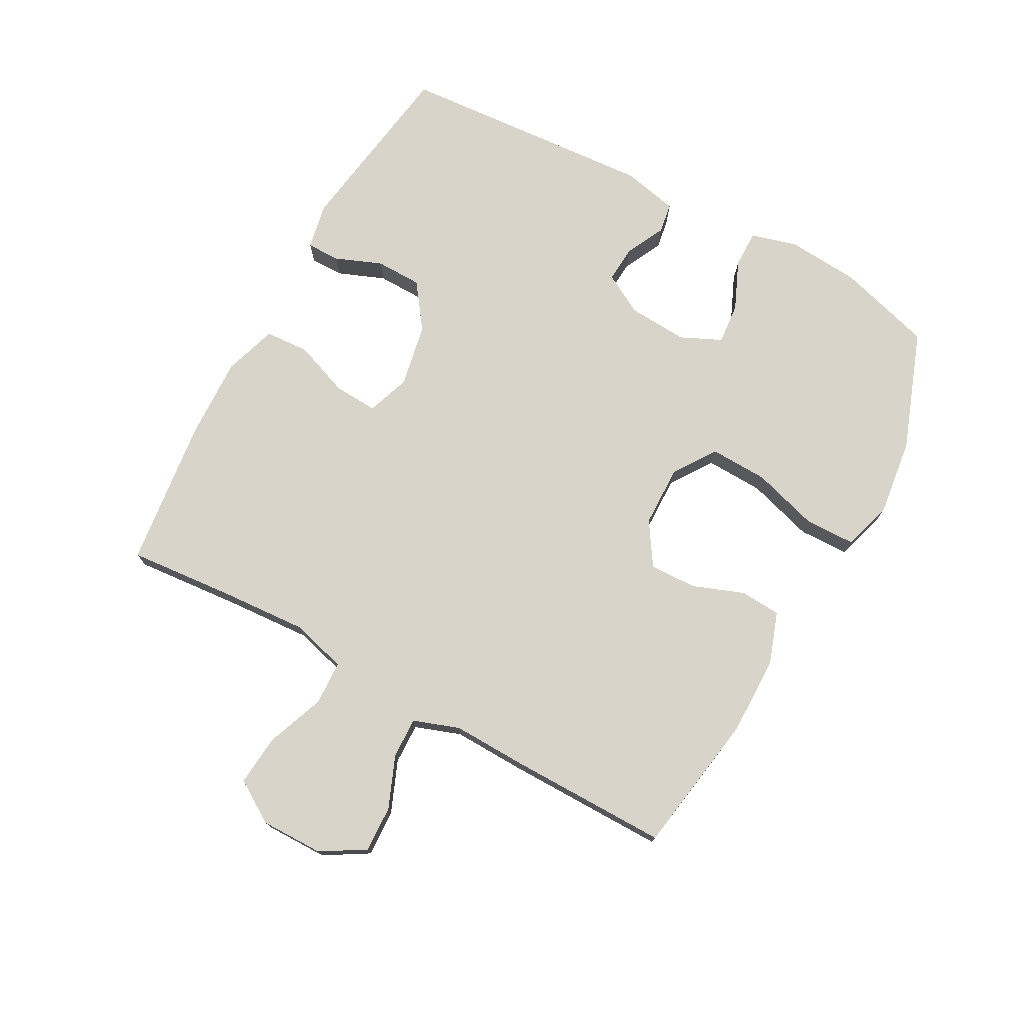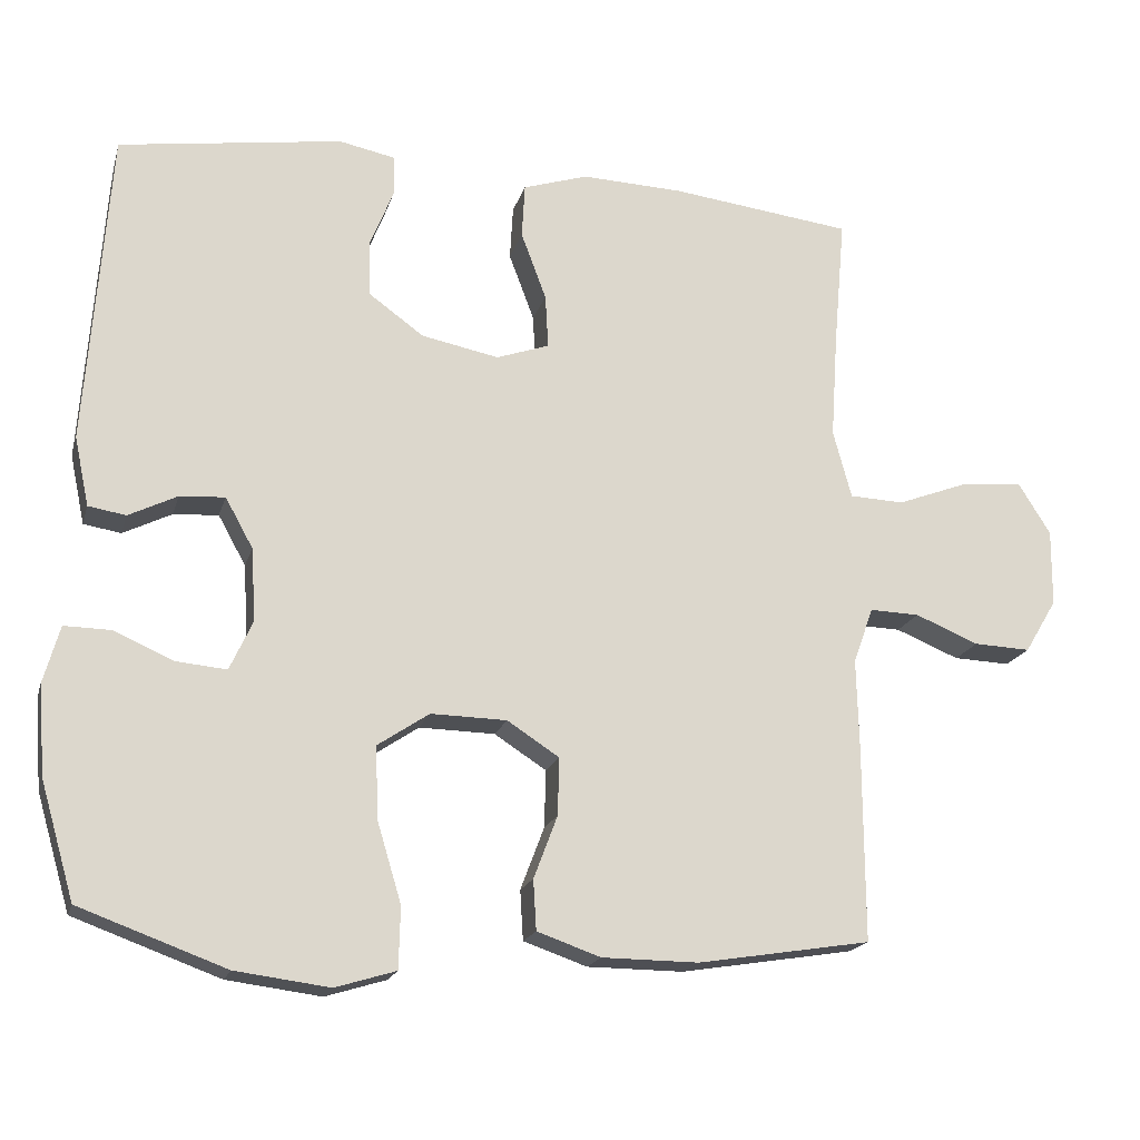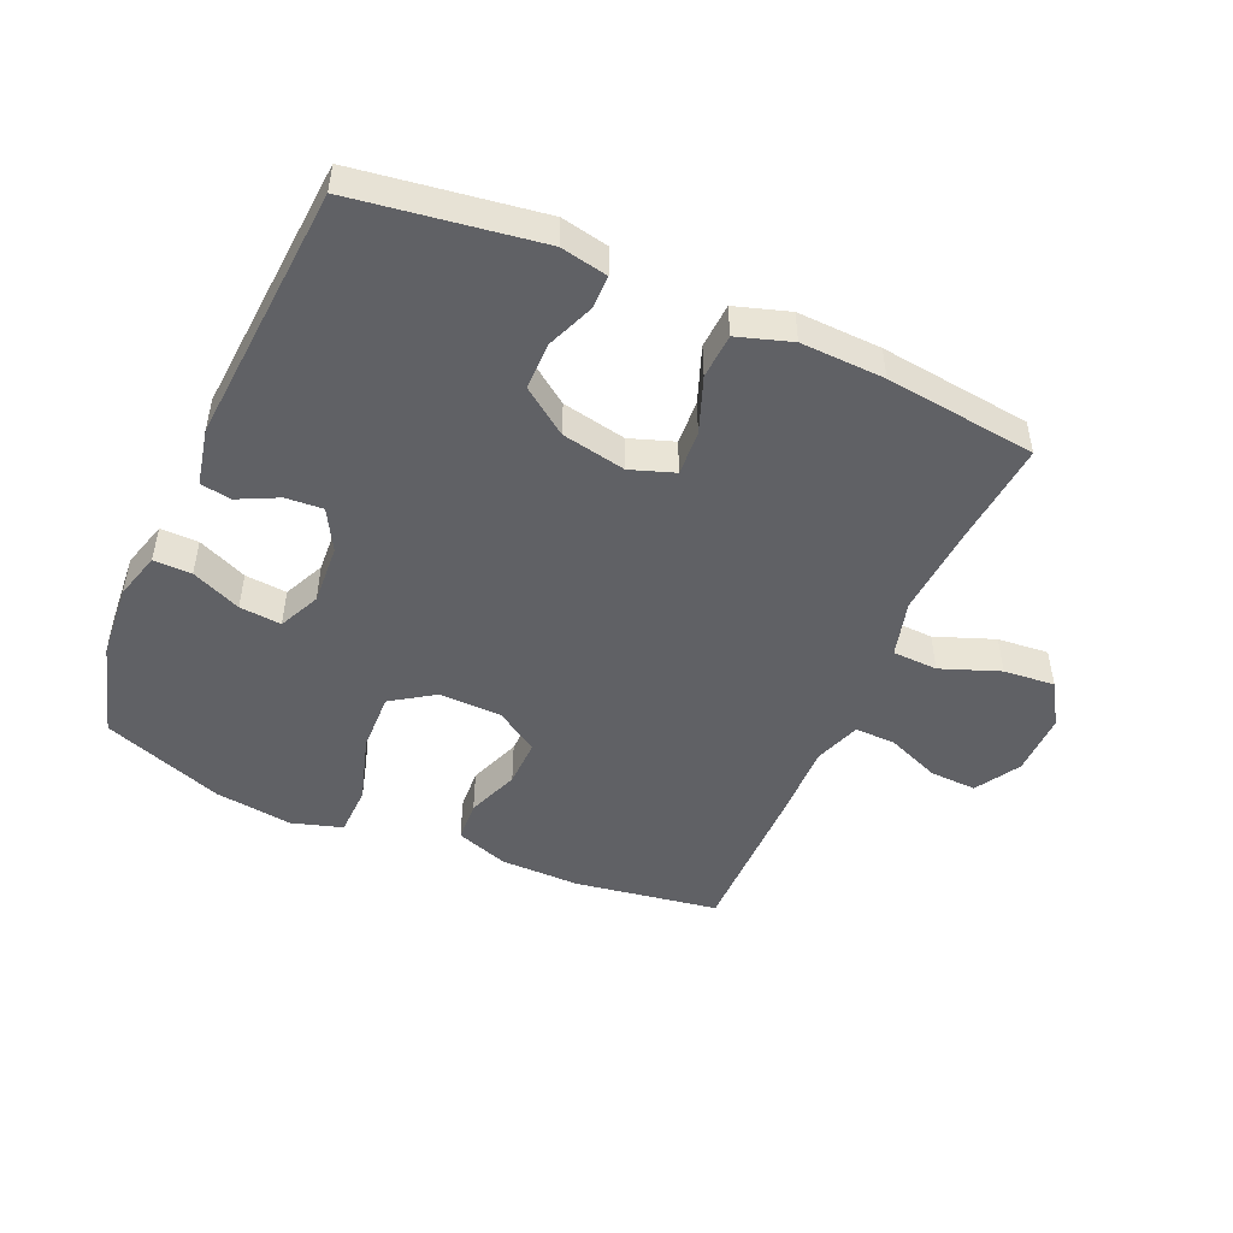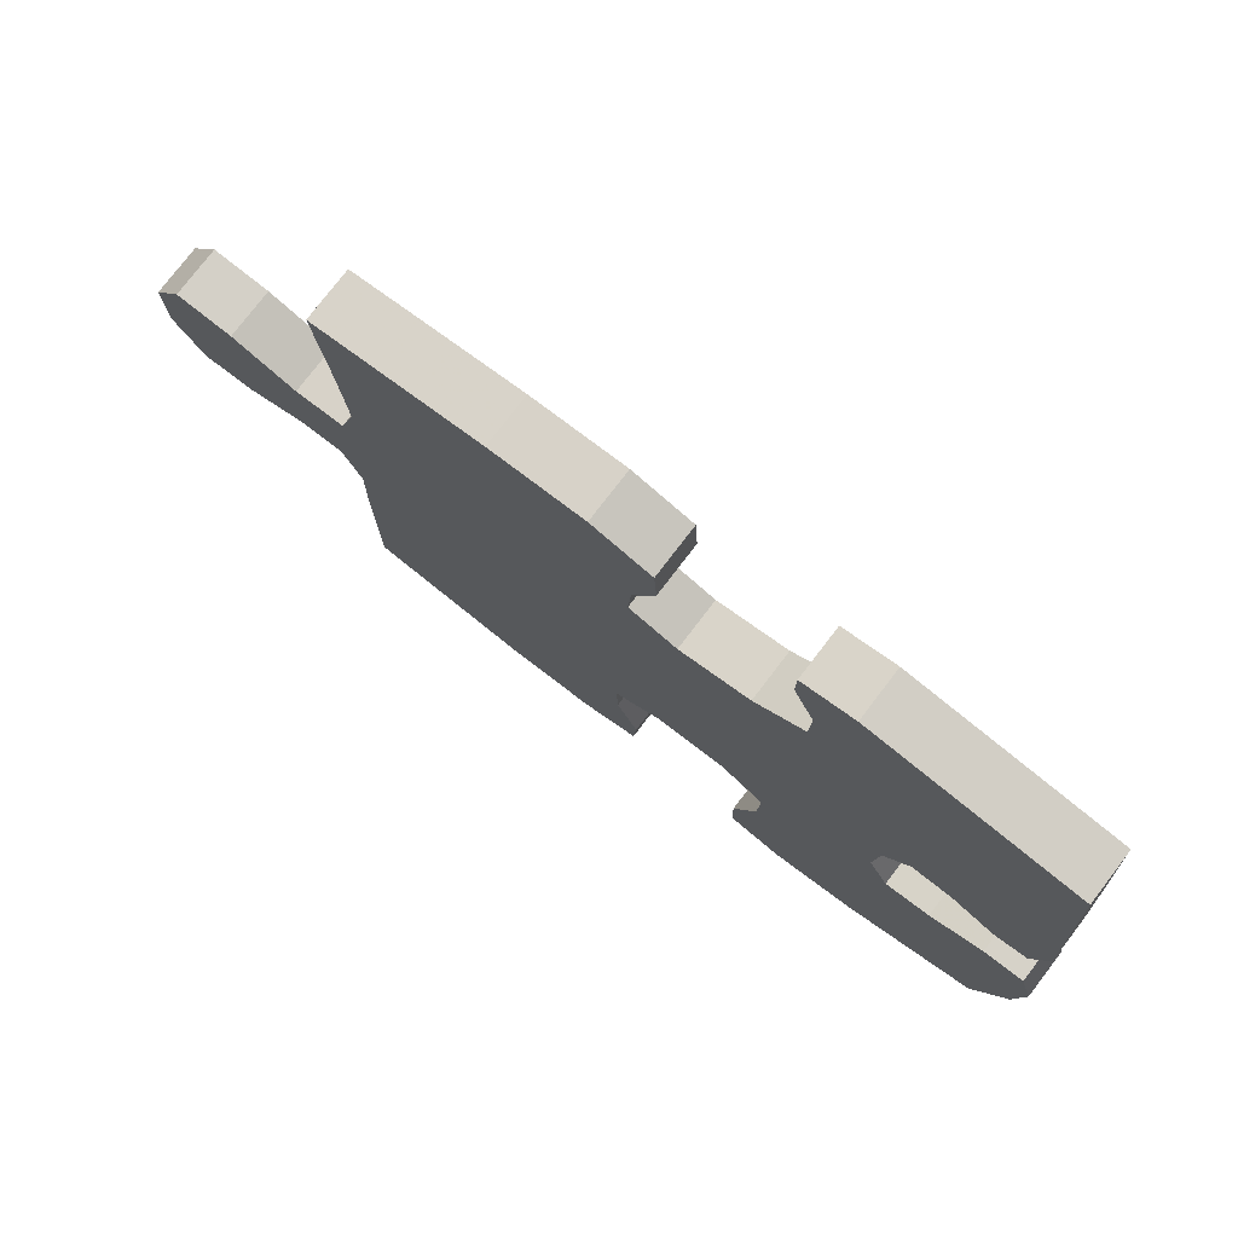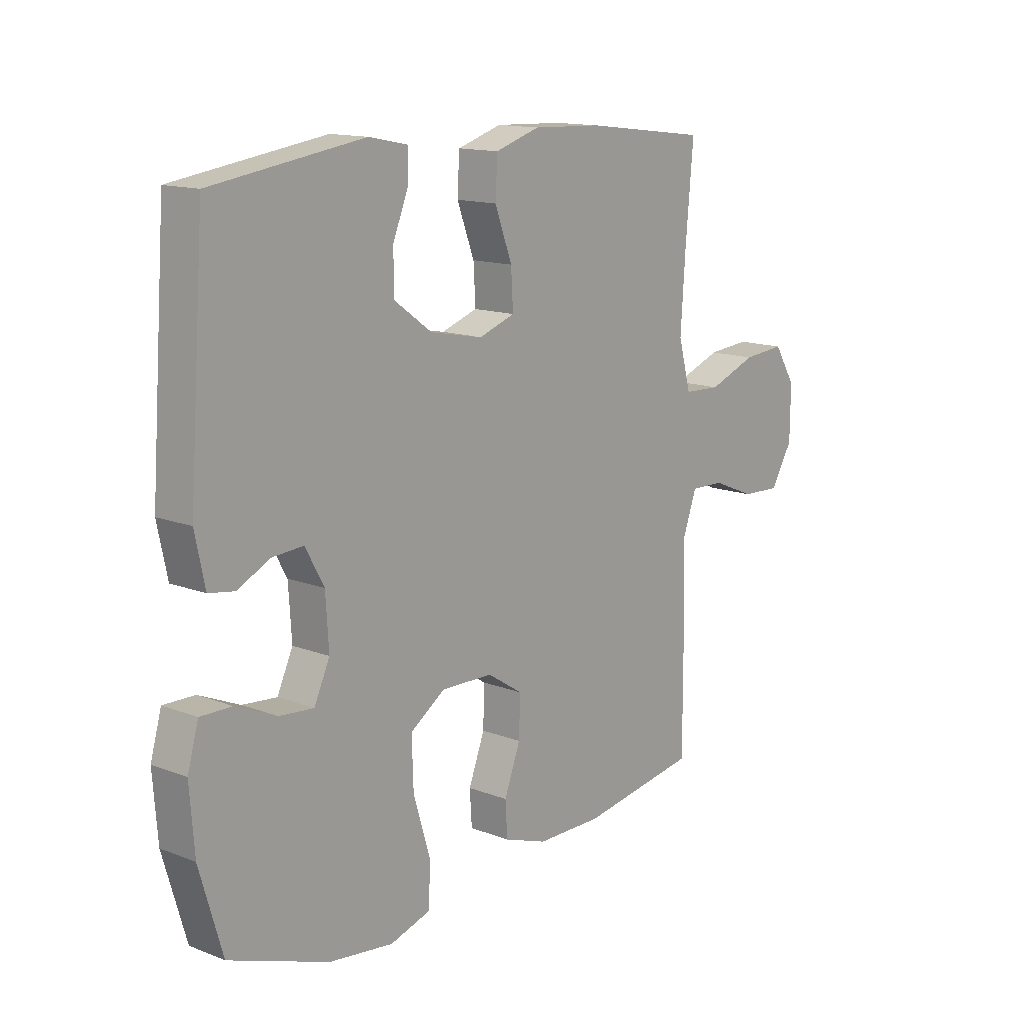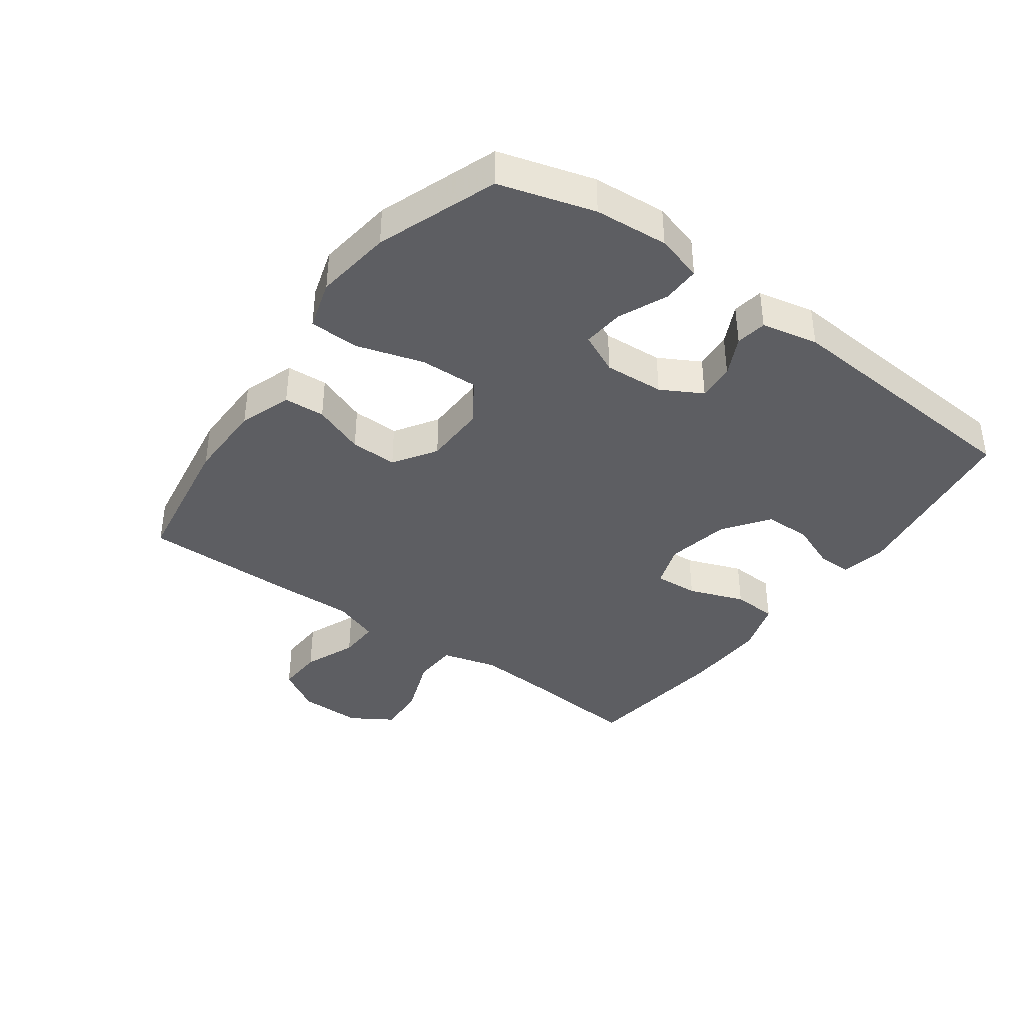
<metadata>
{"format":"obj","ext":"obj","renderer":"f3d","projection":"perspective","resolution":1024,"background":"white","views":[{"elev":74.9,"azim":118.7,"up":"+Y"},{"elev":-18.3,"azim":-14.5,"up":"+Z"},{"elev":-48.6,"azim":-23.7,"up":"+Y"},{"elev":77.8,"azim":-142.5,"up":"+Z"},{"elev":14.0,"azim":-49.6,"up":"+Z"},{"elev":-39.2,"azim":-126.0,"up":"+Y"}]}
</metadata>
<code>
v 0.5 0.07 -0.5
v 0.274 0.07 -0.536
v 0.148 0.07 -0.535
v 0.065 0.07 -0.506
v 0.061 0.07 -0.441
v 0.092 0.07 -0.359
v 0.094 0.07 -0.284
v 0.026 0.07 -0.24
v -0.073 0.07 -0.238
v -0.14 0.07 -0.283
v -0.137 0.07 -0.376
v -0.105 0.07 -0.482
v -0.107 0.07 -0.562
v -0.186 0.07 -0.586
v -0.309 0.07 -0.57
v -0.5 0.07 -0.5
v -0.544 0.07 -0.349
v -0.553 0.07 -0.232
v -0.532 0.07 -0.158
v -0.472 0.07 -0.159
v -0.394 0.07 -0.193
v -0.328 0.07 -0.199
v -0.298 0.07 -0.134
v -0.304 0.07 -0.039
v -0.34 0.07 0.026
v -0.399 0.07 0.022
v -0.462 0.07 -0.009
v -0.511 0.07 -0.001
v -0.53 0.07 0.089
v -0.5 0.07 0.5
v -0.209 0.07 0.543
v -0.135 0.07 0.528
v -0.135 0.07 0.475
v -0.165 0.07 0.4
v -0.164 0.07 0.326
v -0.092 0.07 0.274
v 0.009 0.07 0.254
v 0.078 0.07 0.278
v 0.074 0.07 0.348
v 0.041 0.07 0.436
v 0.045 0.07 0.507
v 0.13 0.07 0.534
v 0.262 0.07 0.529
v 0.5 0.07 0.5
v 0.485 0.07 0.329
v 0.476 0.07 0.193
v 0.5 0.07 0.104
v 0.571 0.07 0.101
v 0.664 0.07 0.136
v 0.745 0.07 0.143
v 0.787 0.07 0.076
v 0.786 0.07 -0.024
v 0.744 0.07 -0.094
v 0.67 0.07 -0.091
v 0.587 0.07 -0.057
v 0.522 0.07 -0.055
v 0.496 0.07 -0.128
v 0.499 0.07 -0.246
v 0.5 0 -0.5
v 0.274 0 -0.536
v 0.148 0 -0.535
v 0.065 0 -0.506
v 0.061 0 -0.441
v 0.092 0 -0.359
v 0.094 0 -0.284
v 0.026 0 -0.24
v -0.073 0 -0.238
v -0.14 0 -0.283
v -0.137 0 -0.376
v -0.105 0 -0.482
v -0.107 0 -0.562
v -0.186 0 -0.586
v -0.309 0 -0.57
v -0.5 0 -0.5
v -0.544 0 -0.349
v -0.553 0 -0.232
v -0.532 0 -0.158
v -0.472 0 -0.159
v -0.394 0 -0.193
v -0.328 0 -0.199
v -0.298 0 -0.134
v -0.304 0 -0.039
v -0.34 0 0.026
v -0.399 0 0.022
v -0.462 0 -0.009
v -0.511 0 -0.001
v -0.53 0 0.089
v -0.5 0 0.5
v -0.209 0 0.543
v -0.135 0 0.528
v -0.135 0 0.475
v -0.165 0 0.4
v -0.164 0 0.326
v -0.092 0 0.274
v 0.009 0 0.254
v 0.078 0 0.278
v 0.074 0 0.348
v 0.041 0 0.436
v 0.045 0 0.507
v 0.13 0 0.534
v 0.262 0 0.529
v 0.5 0 0.5
v 0.485 0 0.329
v 0.476 0 0.193
v 0.5 0 0.104
v 0.571 0 0.101
v 0.664 0 0.136
v 0.745 0 0.143
v 0.787 0 0.076
v 0.786 0 -0.024
v 0.744 0 -0.094
v 0.67 0 -0.091
v 0.587 0 -0.057
v 0.522 0 -0.055
v 0.496 0 -0.128
v 0.499 0 -0.246
f 57 58 1 2
f 56 57 2 3
f 52 53 54 55
f 52 55 56
f 51 52 56
f 48 49 50 51
f 47 48 51 56
f 46 47 56 3
f 42 43 44 45
f 39 40 41 42
f 38 39 42 45
f 37 38 45 46
f 31 32 33 34
f 31 34 35
f 30 31 35
f 29 30 35 36
f 26 27 28 29
f 25 26 29 36
f 18 19 20 21
f 18 21 22
f 17 18 22
f 16 17 22
f 15 16 22
f 14 15 22 23
f 11 12 13 14
f 10 11 14 23
f 3 4 5 6
f 3 6 7
f 37 46 3 7
f 24 25 36 37
f 9 10 23 24
f 8 9 24 37
f 7 8 37
f 60 59 116 115
f 61 60 115 114
f 113 112 111 110
f 114 113 110
f 114 110 109
f 109 108 107 106
f 114 109 106 105
f 61 114 105 104
f 103 102 101 100
f 100 99 98 97
f 103 100 97 96
f 104 103 96 95
f 92 91 90 89
f 93 92 89
f 93 89 88
f 94 93 88 87
f 87 86 85 84
f 94 87 84 83
f 79 78 77 76
f 80 79 76
f 80 76 75
f 80 75 74
f 80 74 73
f 81 80 73 72
f 72 71 70 69
f 81 72 69 68
f 64 63 62 61
f 65 64 61
f 65 61 104 95
f 95 94 83 82
f 82 81 68 67
f 95 82 67 66
f 95 66 65
f 1 59 60 2
f 2 60 61 3
f 3 61 62 4
f 4 62 63 5
f 5 63 64 6
f 6 64 65 7
f 7 65 66 8
f 8 66 67 9
f 9 67 68 10
f 10 68 69 11
f 11 69 70 12
f 12 70 71 13
f 13 71 72 14
f 14 72 73 15
f 15 73 74 16
f 16 74 75 17
f 17 75 76 18
f 18 76 77 19
f 19 77 78 20
f 20 78 79 21
f 21 79 80 22
f 22 80 81 23
f 23 81 82 24
f 24 82 83 25
f 25 83 84 26
f 26 84 85 27
f 27 85 86 28
f 28 86 87 29
f 29 87 88 30
f 30 88 89 31
f 31 89 90 32
f 32 90 91 33
f 33 91 92 34
f 34 92 93 35
f 35 93 94 36
f 36 94 95 37
f 37 95 96 38
f 38 96 97 39
f 39 97 98 40
f 40 98 99 41
f 41 99 100 42
f 42 100 101 43
f 43 101 102 44
f 44 102 103 45
f 45 103 104 46
f 46 104 105 47
f 47 105 106 48
f 48 106 107 49
f 49 107 108 50
f 50 108 109 51
f 51 109 110 52
f 52 110 111 53
f 53 111 112 54
f 54 112 113 55
f 55 113 114 56
f 56 114 115 57
f 57 115 116 58
f 58 116 59 1

</code>
